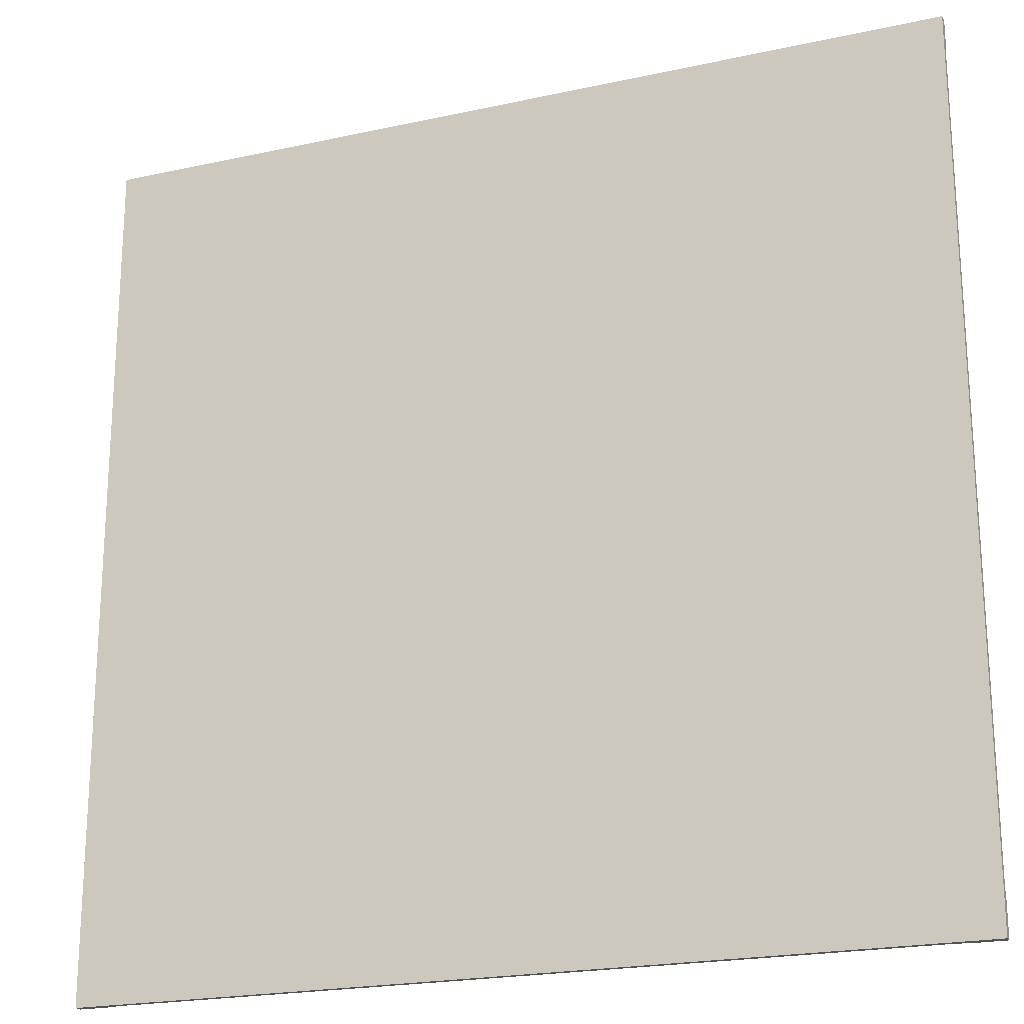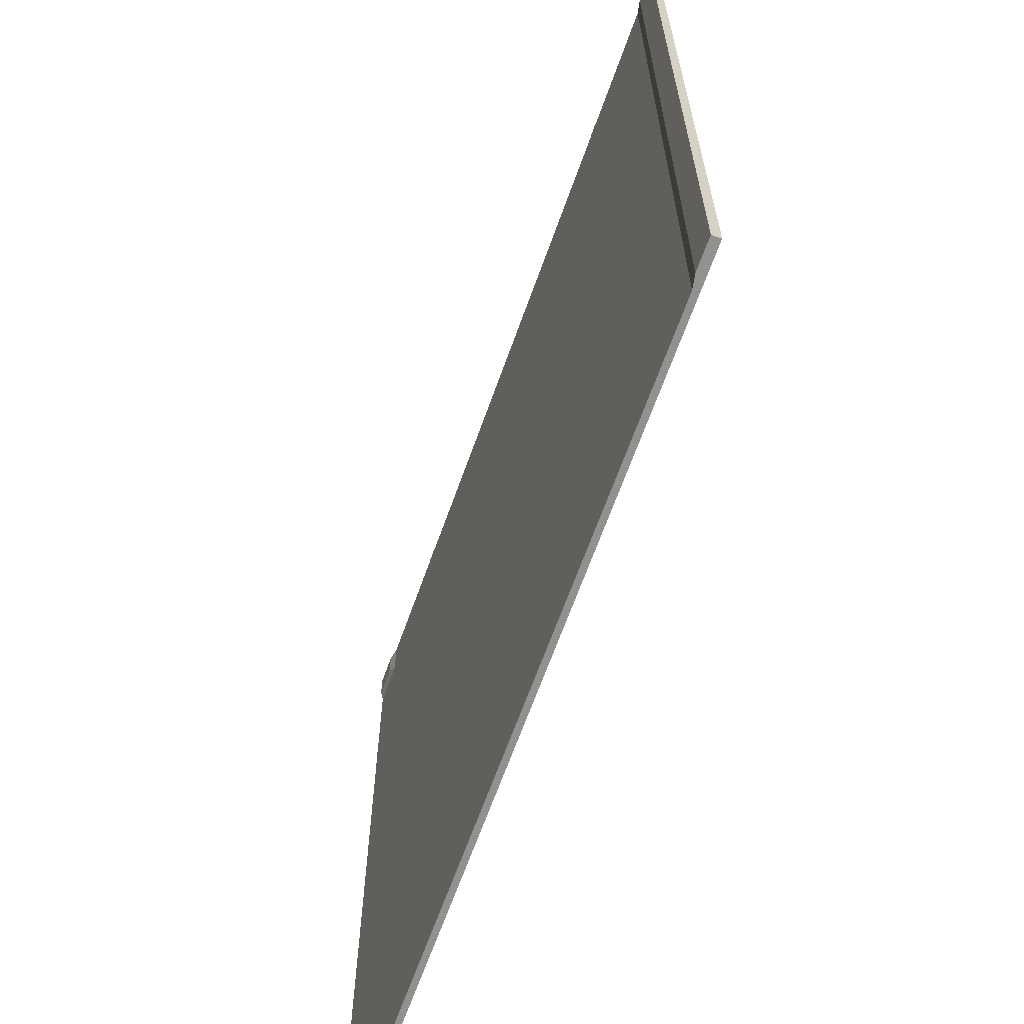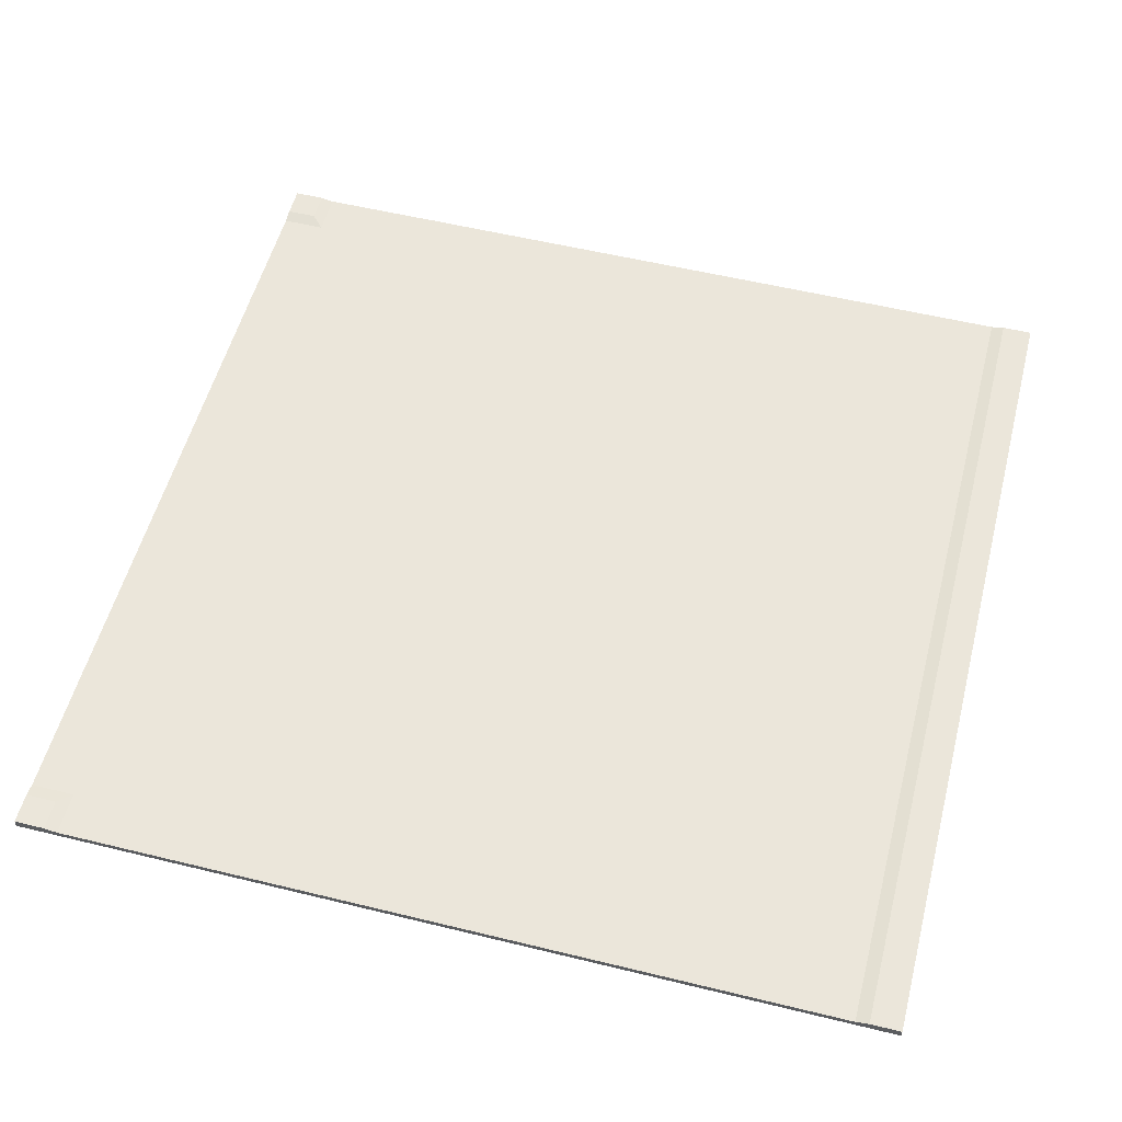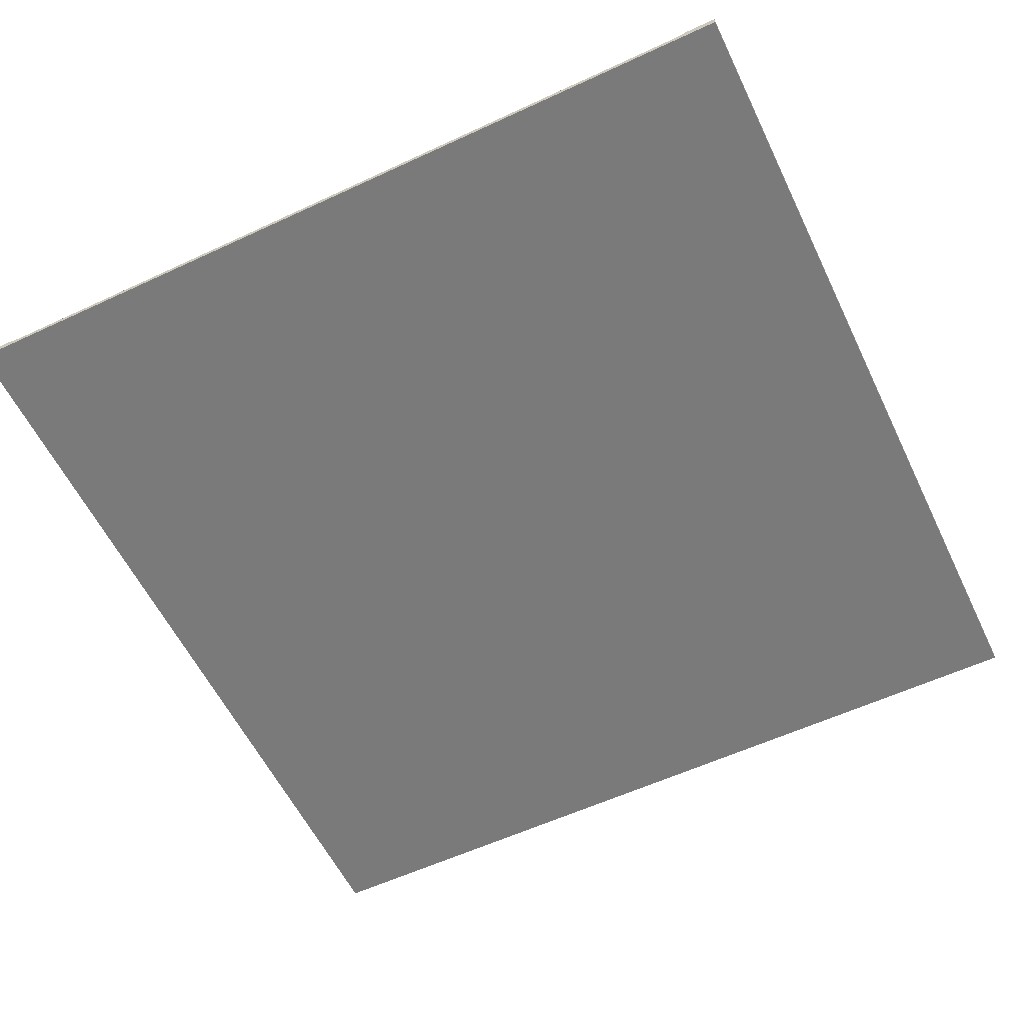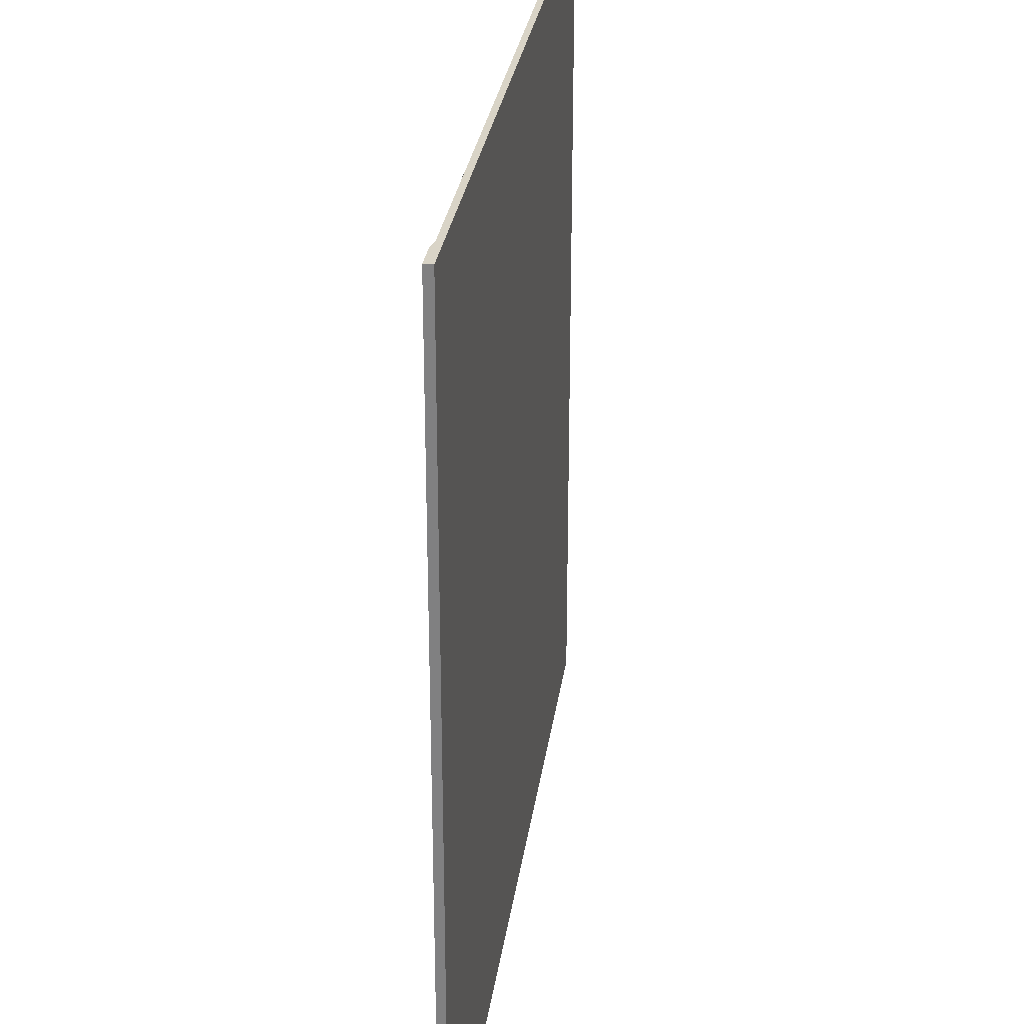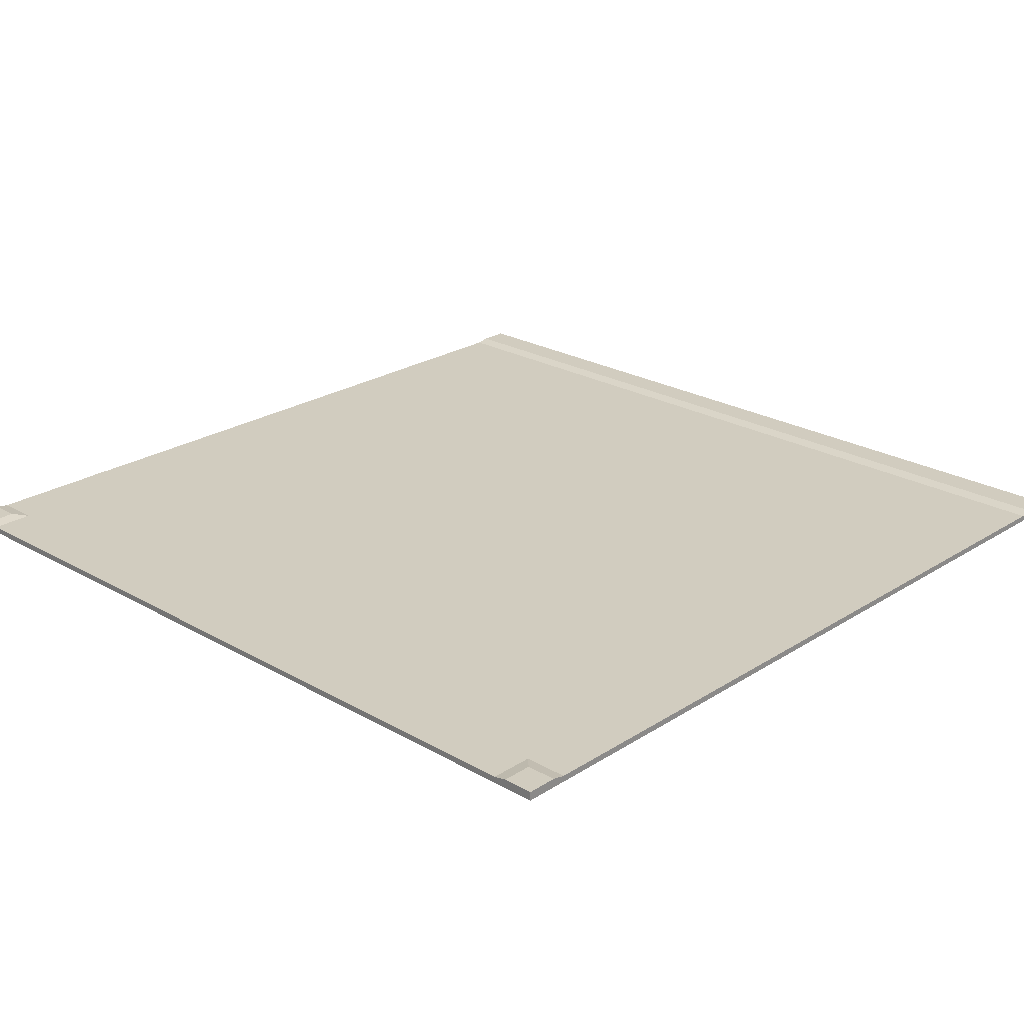
<metadata>
{"format":"obj","ext":"obj","renderer":"f3d","projection":"perspective","resolution":1024,"background":"white","views":[{"elev":-21.1,"azim":21.5,"up":"+Z"},{"elev":-65.9,"azim":-109.6,"up":"+Z"},{"elev":54.8,"azim":-165.5,"up":"+Y"},{"elev":-58.1,"azim":-154.3,"up":"+Y"},{"elev":28.7,"azim":-82.2,"up":"+Z"},{"elev":24.0,"azim":133.5,"up":"+Y"}]}
</metadata>
<code>
g road_tsplit_Cube.950_Maillage
v -5 0 5
v -5 0.07 5
v -5 -0 -5
v -5 0.07 -5
v 5 0 5
v 5 0.07 5
v 5 -0 -5
v 5 0.07 -5
v 4.5 -0 -5
v -4.5 -0 -5
v -4.5 0.07 -5
v 4.5 0.07 -5
v -4.5 0 5
v 4.5 0 5
v 4.5 0.07 5
v -4.5 0.07 5
v -5 -0 -4.5
v -5 0 4.5
v -5 0.07 4.5
v -5 0.07 -4.5
v 5 0 4.5
v 5 -0 -4.5
v 5 0.07 -4.5
v 5 0.07 4.5
v 4.5 0.07 -4.5
v 4.5 0.07 4.5
v -4.5 0.07 -4.5
v -4.5 0.07 4.5
v -4.5 -0 -4.5
v -4.5 0 4.5
v 4.5 -0 -4.5
v 4.5 0 4.5
v -5 0.1 -5
v 5 0.1 -5
v 5 0.1 5
v -5 0.1 5
v -4.65 0.1 -5
v 4.65 0.1 -5
v 4.65 0.1 5
v -4.65 0.1 5
v -5 0.1 4.5
v -5 0.1 -4.5
v 5 0.1 -4.65
v 5 0.1 4.65
v 4.65 0.1 -4.65
v 4.65 0.1 4.65
v -4.65 0.1 -4.5
v -4.65 0.1 4.5
v -3.1 0.073 -5
v -2.9 0.073 -5
v -2.9 0.073 5
v -3.1 0.073 5
v 4.362 0.073 -2.9
v 5 0.073 -3.1
v 5 0.073 -2.9
v 2.9 0.073 -4.362
v 3.1 0.073 -5
v 2.9 0.073 -5
v 3.1 0.073 -4.5
v 4.5 0.073 -3.1
v 3.176 0.073 -3.934
v 3.469 0.073 -3.469
v 3.934 0.073 -3.176
v 3.803 0.073 -3.011
v 3.328 0.073 -3.328
v 3.011 0.073 -3.803
v -0.1 0.073 -4.5
v 0.1 0.073 -4.5
v 0.1 0.073 -3.5
v -0.1 0.073 -3.5
v -0.1 0.073 -2.5
v 0.1 0.073 -2.5
v 0.1 0.073 -1.5
v -0.1 0.073 -1.5
v -0.1 0.073 -0.5
v 0.1 0.073 -0.5
v 0.1 0.073 0.5
v -0.1 0.073 0.5
v -0.1 0.073 1.5
v 0.1 0.073 1.5
v 0.1 0.073 2.5
v -0.1 0.073 2.5
v -0.1 0.073 3.5
v 0.1 0.073 3.5
v 0.1 0.073 4.5
v -0.1 0.073 4.5
v 4.5 0.073 -0.1
v 4.5 0.073 0.1
v 2.9 0.073 -3
v 3.1 0.073 -3
v 2.9 0.073 0.1
v 3.1 0.073 -0.1
v 2.9 0.073 4.362
v 3.1 0.073 5
v 2.9 0.073 5
v 4.362 0.073 2.9
v 5 0.073 3.1
v 5 0.073 2.9
v 4.5 0.073 3.1
v 3.1 0.073 4.5
v 3.934 0.073 3.176
v 3.469 0.073 3.469
v 3.176 0.073 3.934
v 3.011 0.073 3.803
v 3.328 0.073 3.328
v 3.803 0.073 3.011
v 2.9 0.073 0.5
v 3.1 0.073 0.5
v 3.1 0.073 1
v 2.9 0.073 1
v 2.9 0.073 1.5
v 3.1 0.073 1.5
v 3.1 0.073 2
v 2.9 0.073 2
v 2.9 0.073 3
v 3.1 0.073 3
v 3.1 0.073 2.5
v 2.9 0.073 2.5
g off
g road_tsplit_Cube.950_texture_city
f 45 34 38
f 23 45 25
f 19 1 2
f 11 3 4
f 15 5 6
f 2 40 36
f 23 7 8
f 29 3 10
f 16 1 13
f 16 14 15
f 12 7 9
f 12 10 11
f 32 22 21
f 21 14 32
f 8 38 34
f 32 13 30
f 29 9 31
f 30 17 29
f 30 1 18
f 24 46 44
f 8 43 23
f 6 39 15
f 15 46 26
f 30 31 32
f 41 20 19
f 28 15 26
f 25 11 27
f 20 33 4
f 26 23 25
f 28 40 16
f 26 27 28
f 6 44 35
f 42 37 33
f 36 19 2
f 47 28 27
f 24 22 23
f 24 5 21
f 20 18 19
f 20 3 17
f 46 35 44
f 11 47 27
f 48 42 41
f 41 40 48
f 12 45 38
f 22 9 7
f 4 37 11
f 50 52 51
f 60 55 54
f 59 58 56
f 53 63 64
f 64 62 65
f 62 66 65
f 61 56 66
f 68 70 69
f 72 74 73
f 76 78 77
f 80 82 81
f 84 86 85
f 89 92 90
f 88 92 91
f 100 95 94
f 99 98 96
f 93 103 104
f 104 102 105
f 102 106 105
f 101 96 106
f 108 110 109
f 112 114 113
f 117 115 116
f 45 43 34
f 23 43 45
f 19 18 1
f 11 10 3
f 15 14 5
f 2 16 40
f 23 22 7
f 29 17 3
f 16 2 1
f 16 13 14
f 12 8 7
f 12 9 10
f 32 31 22
f 21 5 14
f 8 12 38
f 32 14 13
f 29 10 9
f 30 18 17
f 30 13 1
f 24 26 46
f 8 34 43
f 6 35 39
f 15 39 46
f 30 29 31
f 41 42 20
f 28 16 15
f 25 12 11
f 20 42 33
f 26 24 23
f 28 48 40
f 26 25 27
f 6 24 44
f 42 47 37
f 36 41 19
f 47 48 28
f 24 21 22
f 24 6 5
f 20 17 18
f 20 4 3
f 46 39 35
f 11 37 47
f 48 47 42
f 41 36 40
f 12 25 45
f 22 31 9
f 4 33 37
f 50 49 52
f 60 53 55
f 59 57 58
f 53 60 63
f 64 63 62
f 62 61 66
f 61 59 56
f 68 67 70
f 72 71 74
f 76 75 78
f 80 79 82
f 84 83 86
f 89 91 92
f 88 87 92
f 100 93 95
f 99 97 98
f 93 100 103
f 104 103 102
f 102 101 106
f 101 99 96
f 108 107 110
f 112 111 114
f 117 118 115

</code>
